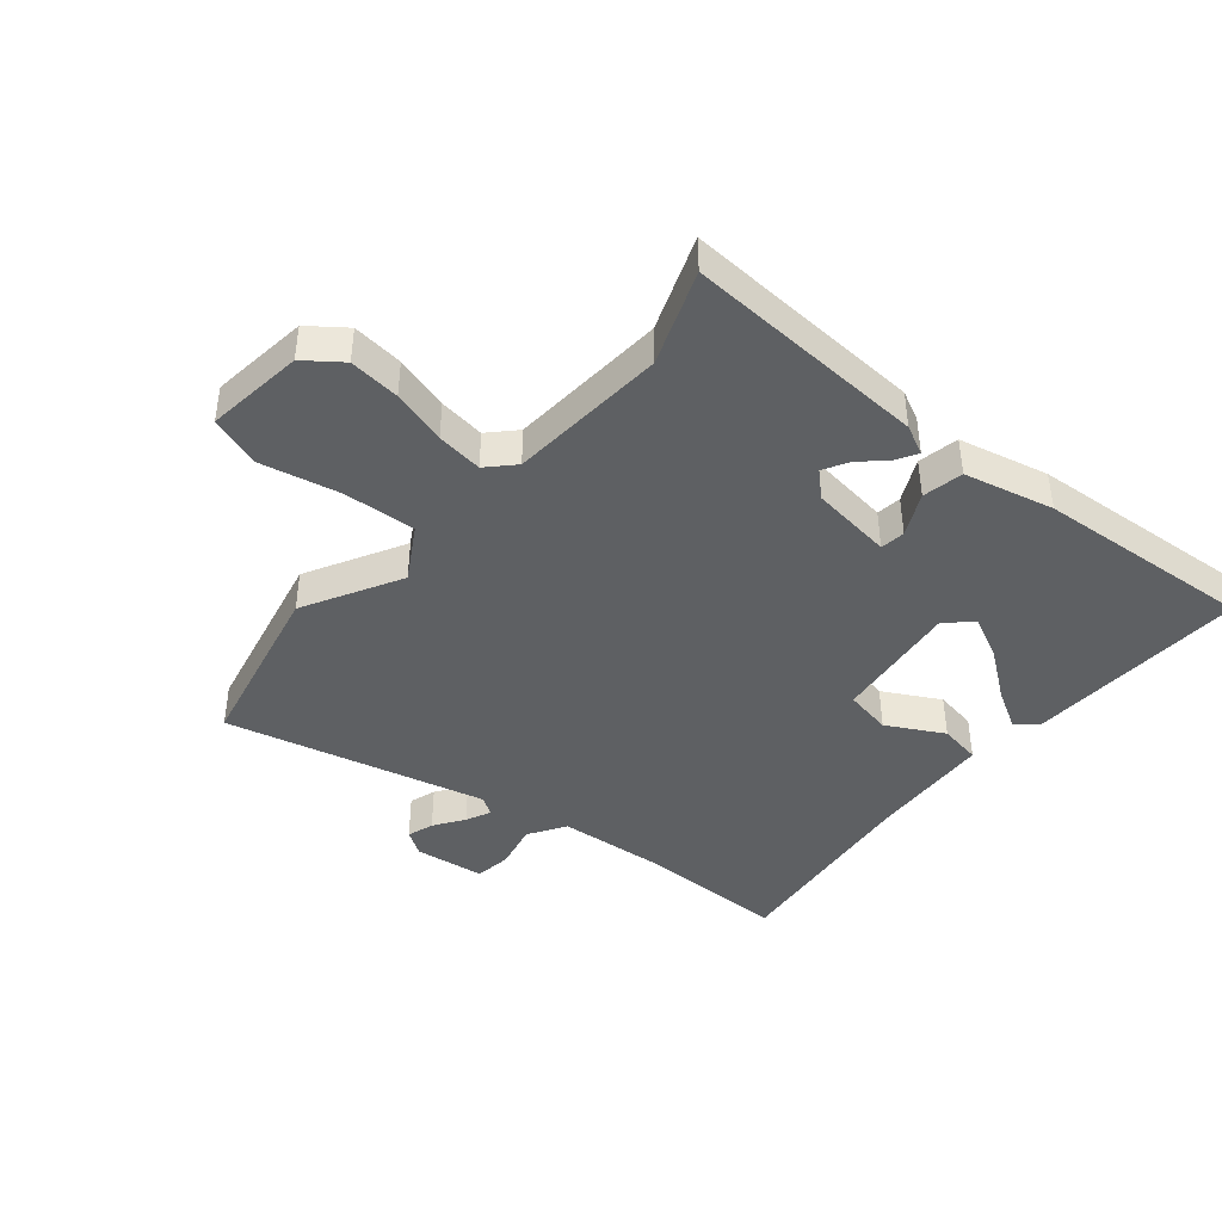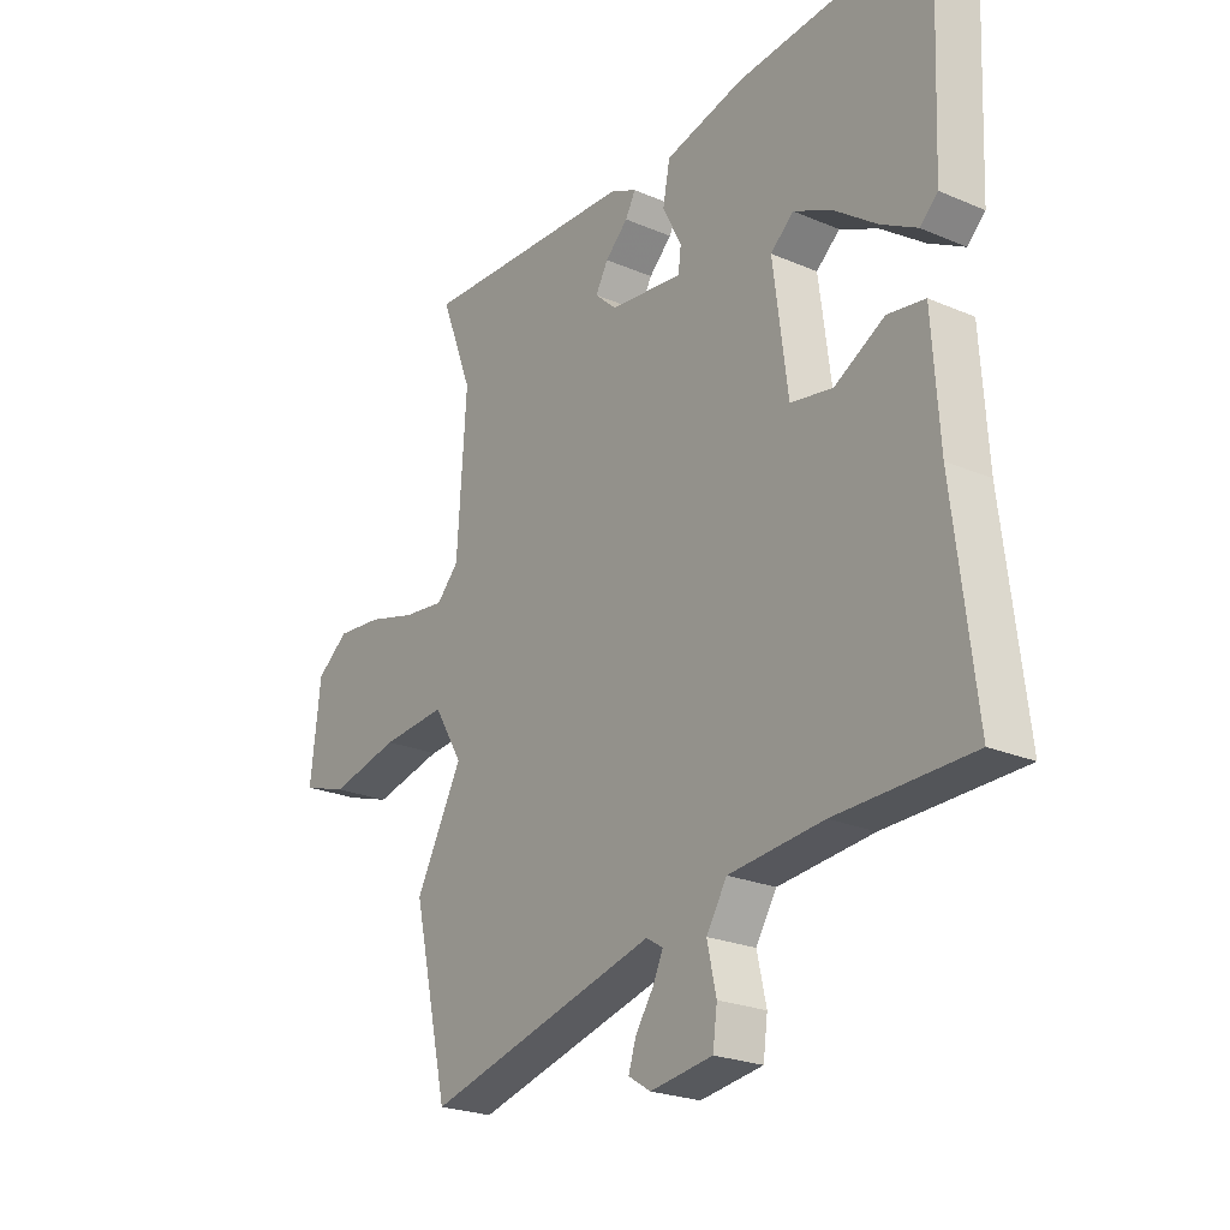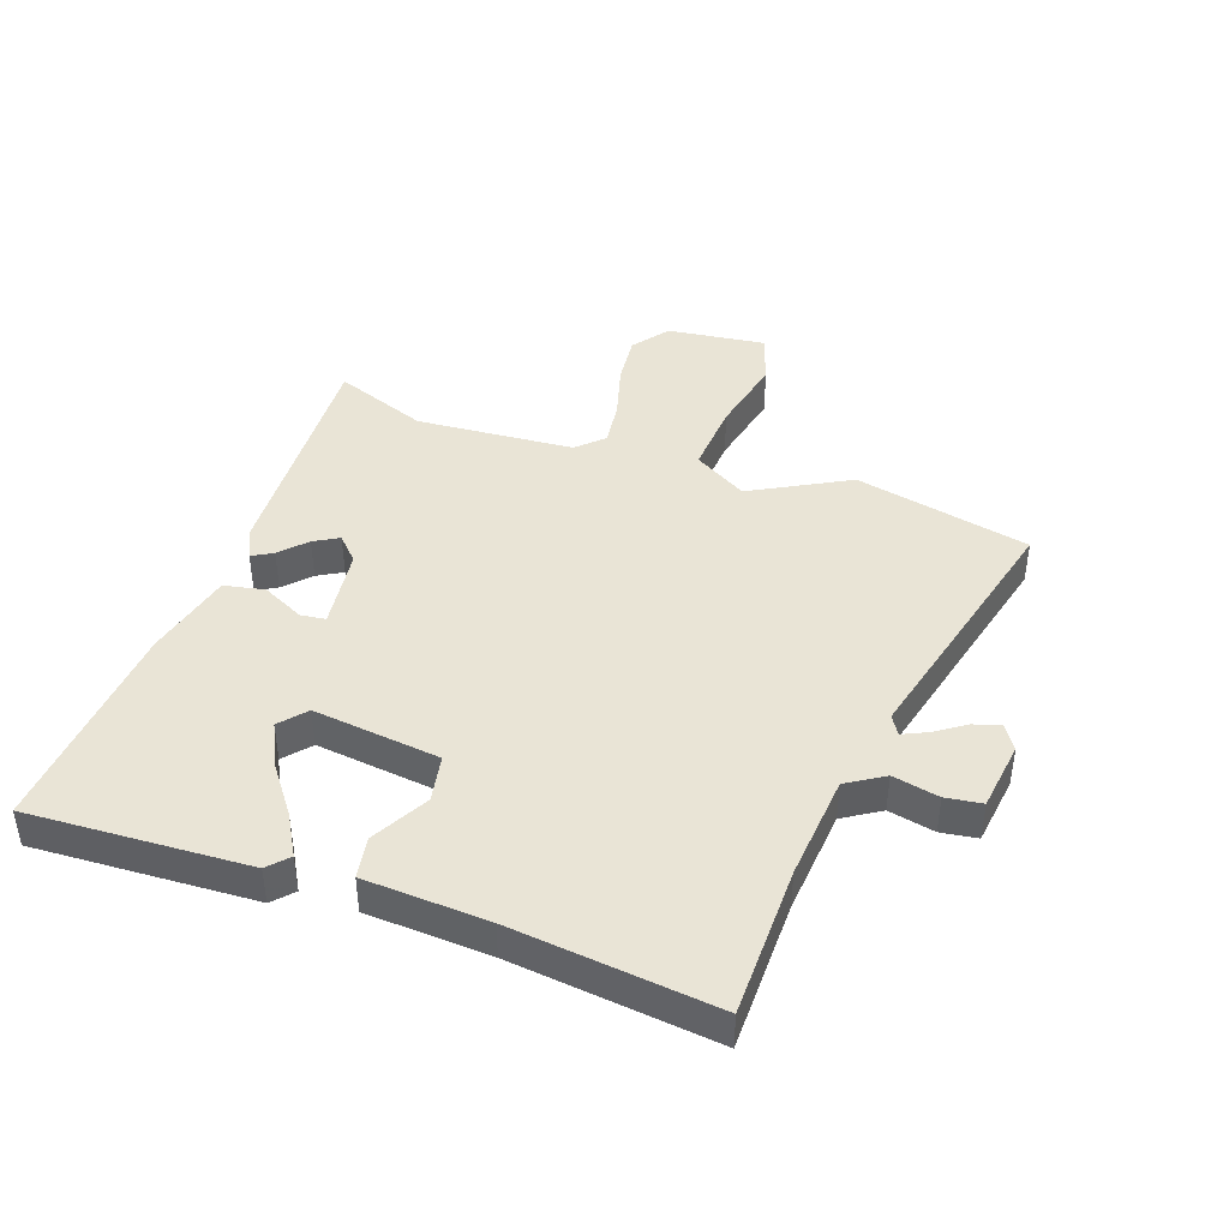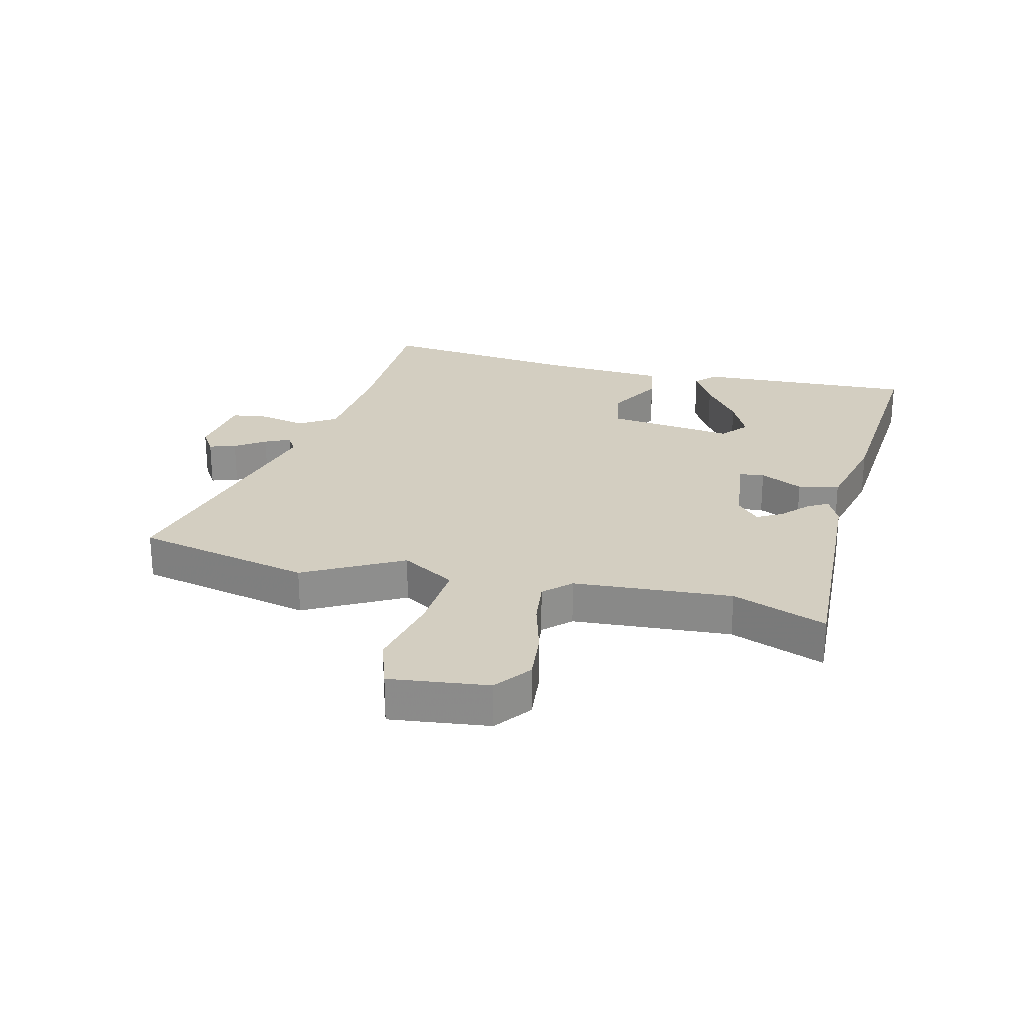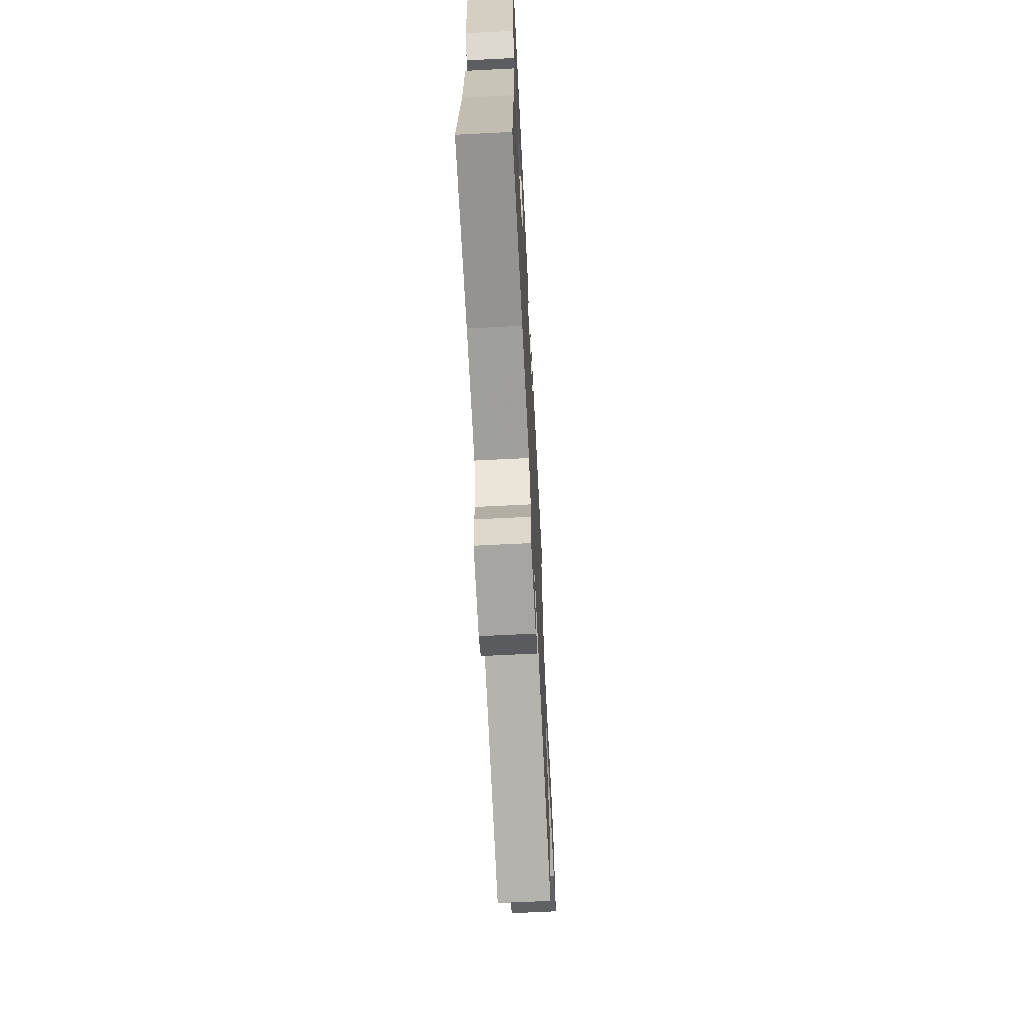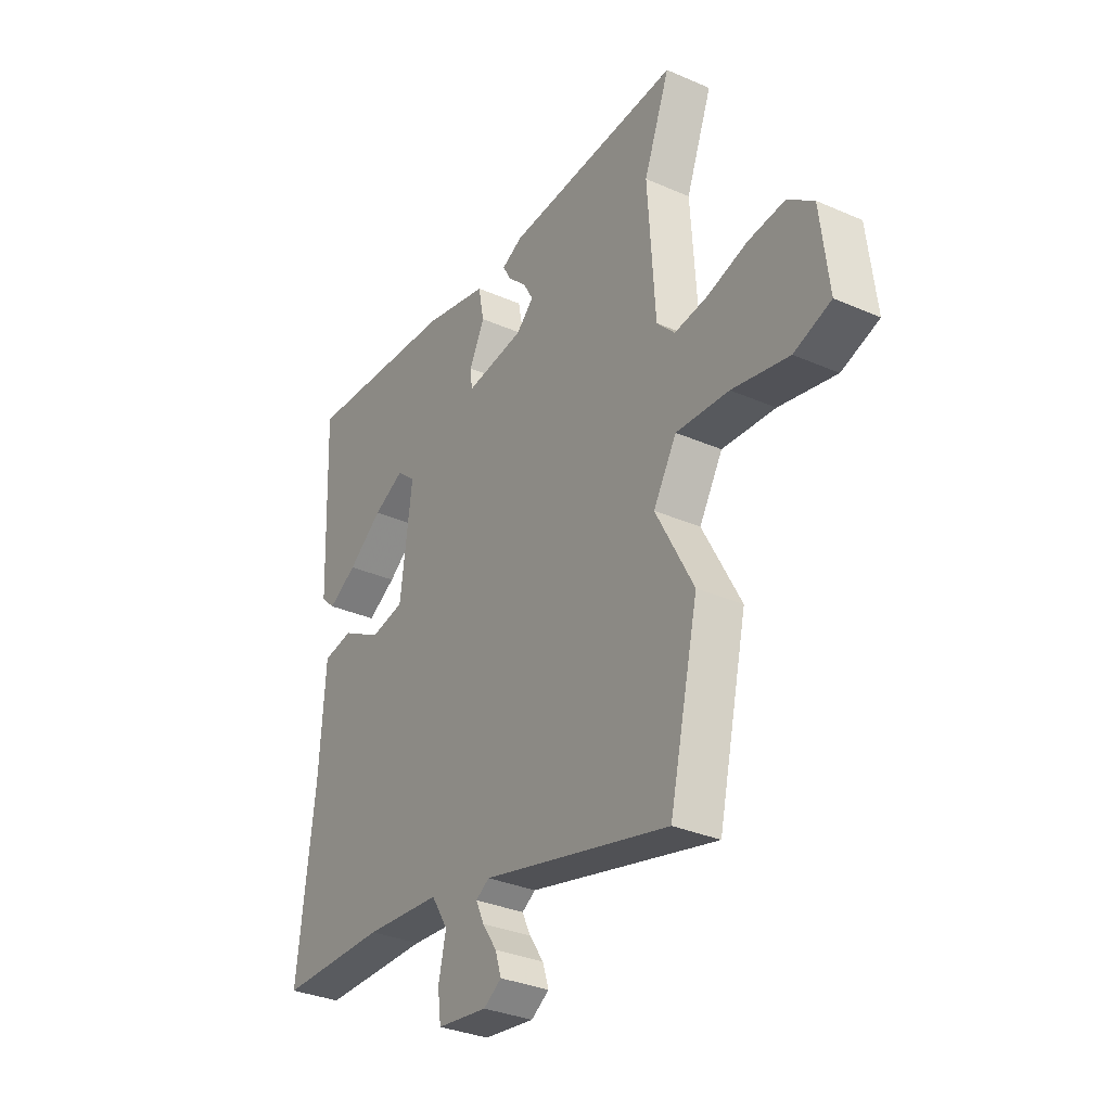
<metadata>
{"format":"obj","ext":"obj","renderer":"f3d","projection":"perspective","resolution":1024,"background":"white","views":[{"elev":-42.5,"azim":-40.4,"up":"+Y"},{"elev":-23.6,"azim":54.3,"up":"+Z"},{"elev":42.5,"azim":109.0,"up":"+Y"},{"elev":25.2,"azim":-76.4,"up":"+Y"},{"elev":-65.9,"azim":92.9,"up":"+Z"},{"elev":-32.7,"azim":-121.2,"up":"+Z"}]}
</metadata>
<code>
v -0.453 0.07 0.377
v -0.512 0.07 0.531
v -0.112 0.07 0.514
v -0.064 0.07 0.491
v -0.083 0.07 0.457
v -0.125 0.07 0.417
v -0.148 0.07 0.376
v -0.108 0.07 0.339
v 0.027 0.07 0.323
v 0.032 0.07 0.364
v -0.003 0.07 0.434
v 0.01 0.07 0.501
v 0.157 0.07 0.537
v 0.515 0.07 0.567
v 0.5 0.07 0.205
v 0.467 0.07 0.174
v 0.401 0.07 0.211
v 0.322 0.07 0.269
v 0.251 0.07 0.303
v 0.208 0.07 0.266
v 0.235 0.07 0.056
v 0.313 0.07 0.042
v 0.405 0.07 0.093
v 0.474 0.07 0.082
v 0.487 0.07 -0.121
v 0.527 0.07 -0.456
v 0.278 0.07 -0.46
v 0.104 0.07 -0.476
v 0.066 0.07 -0.537
v 0.083 0.07 -0.613
v 0.075 0.07 -0.673
v -0.04 0.07 -0.689
v -0.081 0.07 -0.663
v -0.067 0.07 -0.619
v -0.034 0.07 -0.57
v -0.015 0.07 -0.529
v -0.046 0.07 -0.51
v -0.473 0.07 -0.619
v -0.539 0.07 -0.33
v -0.453 0.07 -0.169
v -0.506 0.07 -0.081
v -0.626 0.07 -0.09
v -0.755 0.07 -0.119
v -0.839 0.07 -0.091
v -0.82 0.07 0.071
v -0.761 0.07 0.116
v -0.677 0.07 0.108
v -0.587 0.07 0.083
v -0.511 0.07 0.074
v -0.47 0.07 0.117
v -0.453 0 0.377
v -0.512 0 0.531
v -0.112 0 0.514
v -0.064 0 0.491
v -0.083 0 0.457
v -0.125 0 0.417
v -0.148 0 0.376
v -0.108 0 0.339
v 0.027 0 0.323
v 0.032 0 0.364
v -0.003 0 0.434
v 0.01 0 0.501
v 0.157 0 0.537
v 0.515 0 0.567
v 0.5 0 0.205
v 0.467 0 0.174
v 0.401 0 0.211
v 0.322 0 0.269
v 0.251 0 0.303
v 0.208 0 0.266
v 0.235 0 0.056
v 0.313 0 0.042
v 0.405 0 0.093
v 0.474 0 0.082
v 0.487 0 -0.121
v 0.527 0 -0.456
v 0.278 0 -0.46
v 0.104 0 -0.476
v 0.066 0 -0.537
v 0.083 0 -0.613
v 0.075 0 -0.673
v -0.04 0 -0.689
v -0.081 0 -0.663
v -0.067 0 -0.619
v -0.034 0 -0.57
v -0.015 0 -0.529
v -0.046 0 -0.51
v -0.473 0 -0.619
v -0.539 0 -0.33
v -0.453 0 -0.169
v -0.506 0 -0.081
v -0.626 0 -0.09
v -0.755 0 -0.119
v -0.839 0 -0.091
v -0.82 0 0.071
v -0.761 0 0.116
v -0.677 0 0.108
v -0.587 0 0.083
v -0.511 0 0.074
v -0.47 0 0.117
f 46 47 48
f 45 46 48
f 44 45 48
f 43 44 48
f 42 43 48
f 41 42 48 49
f 40 41 49 50
f 37 38 39 40
f 40 50 1
f 37 40 1
f 36 37 1
f 33 34 35
f 32 33 35
f 31 32 35
f 30 31 35
f 29 30 35
f 28 29 35 36
f 25 26 27
f 25 27 28
f 24 25 28
f 23 24 28
f 22 23 28
f 21 22 28 36
f 16 17 18
f 15 16 18
f 14 15 18
f 13 14 18
f 12 13 18
f 12 18 19
f 12 19 20
f 11 12 20
f 10 11 20
f 4 5 6
f 3 4 6
f 2 3 6
f 1 2 6
f 1 6 7
f 36 1 7 8
f 20 21 36
f 10 20 36
f 9 10 36
f 8 9 36
f 98 97 96
f 98 96 95
f 98 95 94
f 98 94 93
f 98 93 92
f 99 98 92 91
f 100 99 91 90
f 90 89 88 87
f 51 100 90
f 51 90 87
f 51 87 86
f 85 84 83
f 85 83 82
f 85 82 81
f 85 81 80
f 85 80 79
f 86 85 79 78
f 77 76 75
f 78 77 75
f 78 75 74
f 78 74 73
f 78 73 72
f 86 78 72 71
f 68 67 66
f 68 66 65
f 68 65 64
f 68 64 63
f 68 63 62
f 69 68 62
f 70 69 62
f 70 62 61
f 70 61 60
f 56 55 54
f 56 54 53
f 56 53 52
f 56 52 51
f 57 56 51
f 58 57 51 86
f 86 71 70
f 86 70 60
f 86 60 59
f 86 59 58
f 1 51 52 2
f 2 52 53 3
f 3 53 54 4
f 4 54 55 5
f 5 55 56 6
f 6 56 57 7
f 7 57 58 8
f 8 58 59 9
f 9 59 60 10
f 10 60 61 11
f 11 61 62 12
f 12 62 63 13
f 13 63 64 14
f 14 64 65 15
f 15 65 66 16
f 16 66 67 17
f 17 67 68 18
f 18 68 69 19
f 19 69 70 20
f 20 70 71 21
f 21 71 72 22
f 22 72 73 23
f 23 73 74 24
f 24 74 75 25
f 25 75 76 26
f 26 76 77 27
f 27 77 78 28
f 28 78 79 29
f 29 79 80 30
f 30 80 81 31
f 31 81 82 32
f 32 82 83 33
f 33 83 84 34
f 34 84 85 35
f 35 85 86 36
f 36 86 87 37
f 37 87 88 38
f 38 88 89 39
f 39 89 90 40
f 40 90 91 41
f 41 91 92 42
f 42 92 93 43
f 43 93 94 44
f 44 94 95 45
f 45 95 96 46
f 46 96 97 47
f 47 97 98 48
f 48 98 99 49
f 49 99 100 50
f 50 100 51 1

</code>
